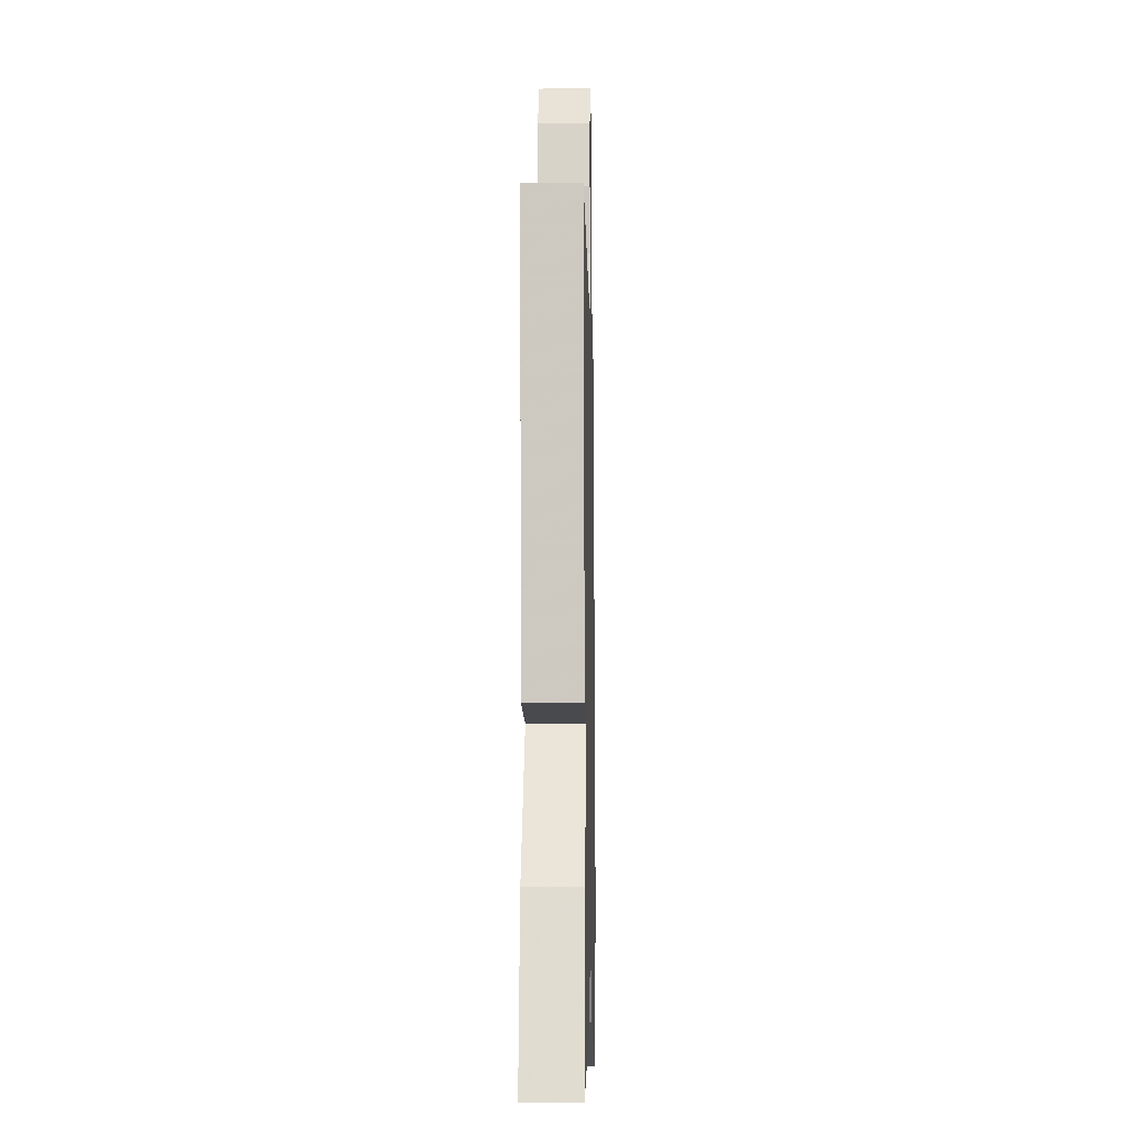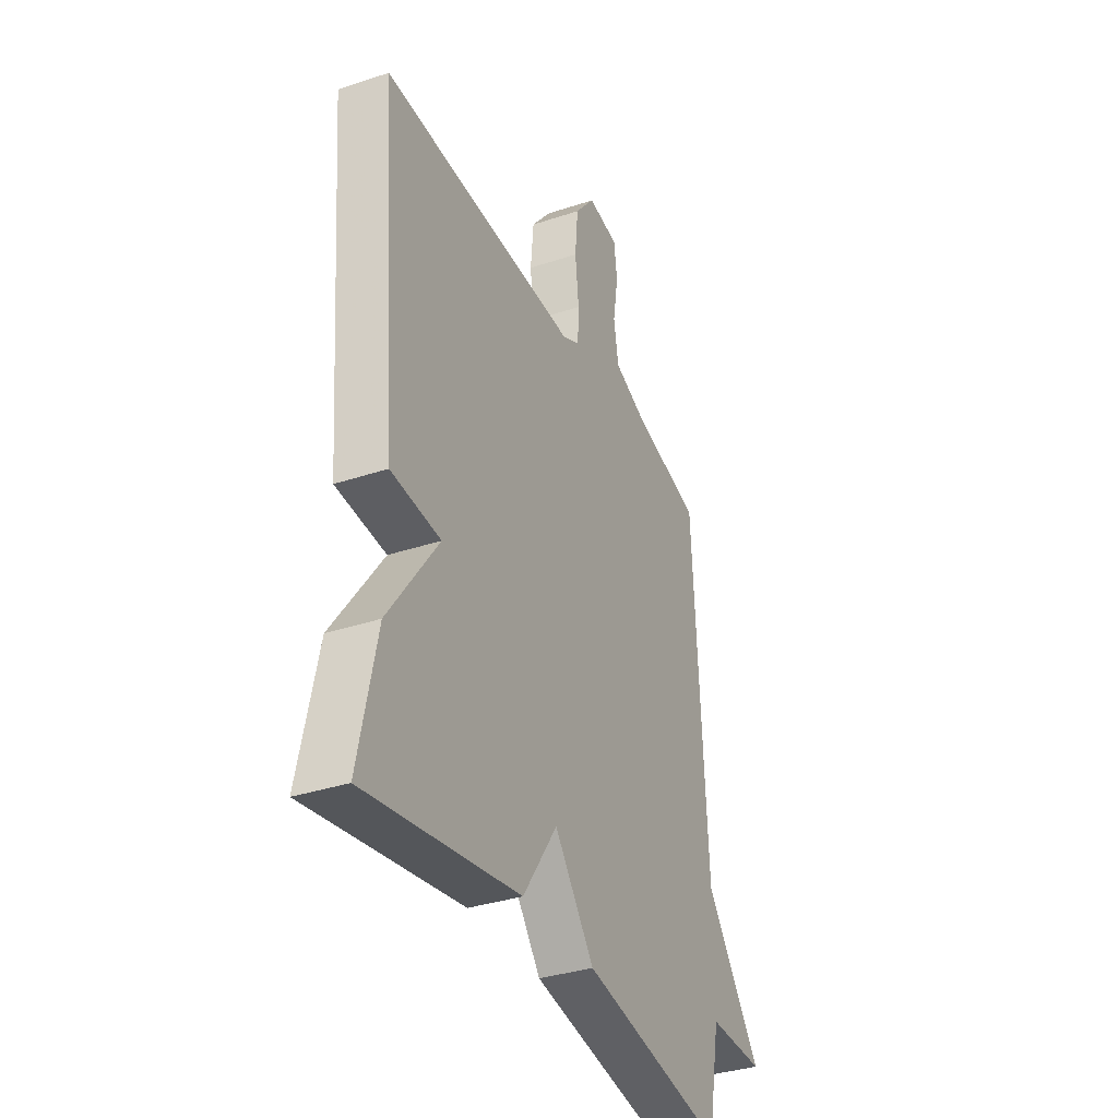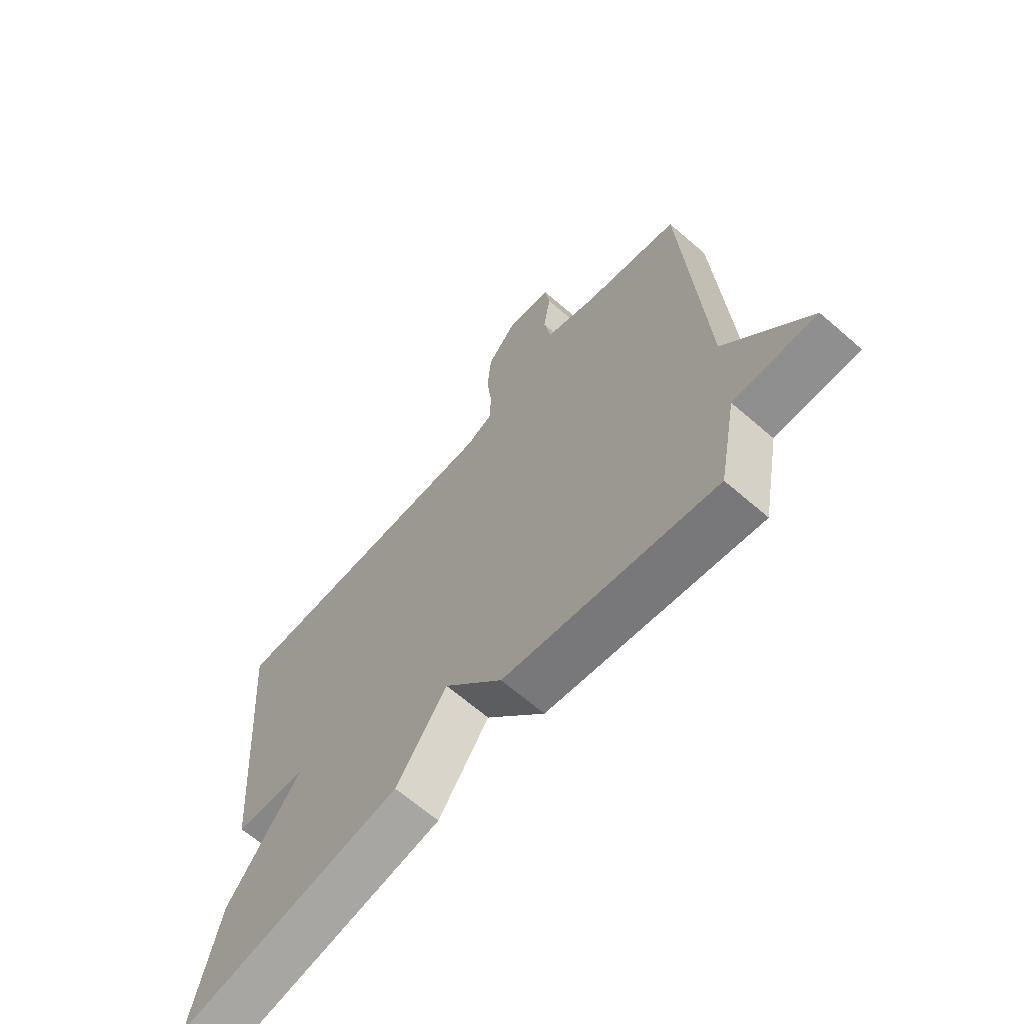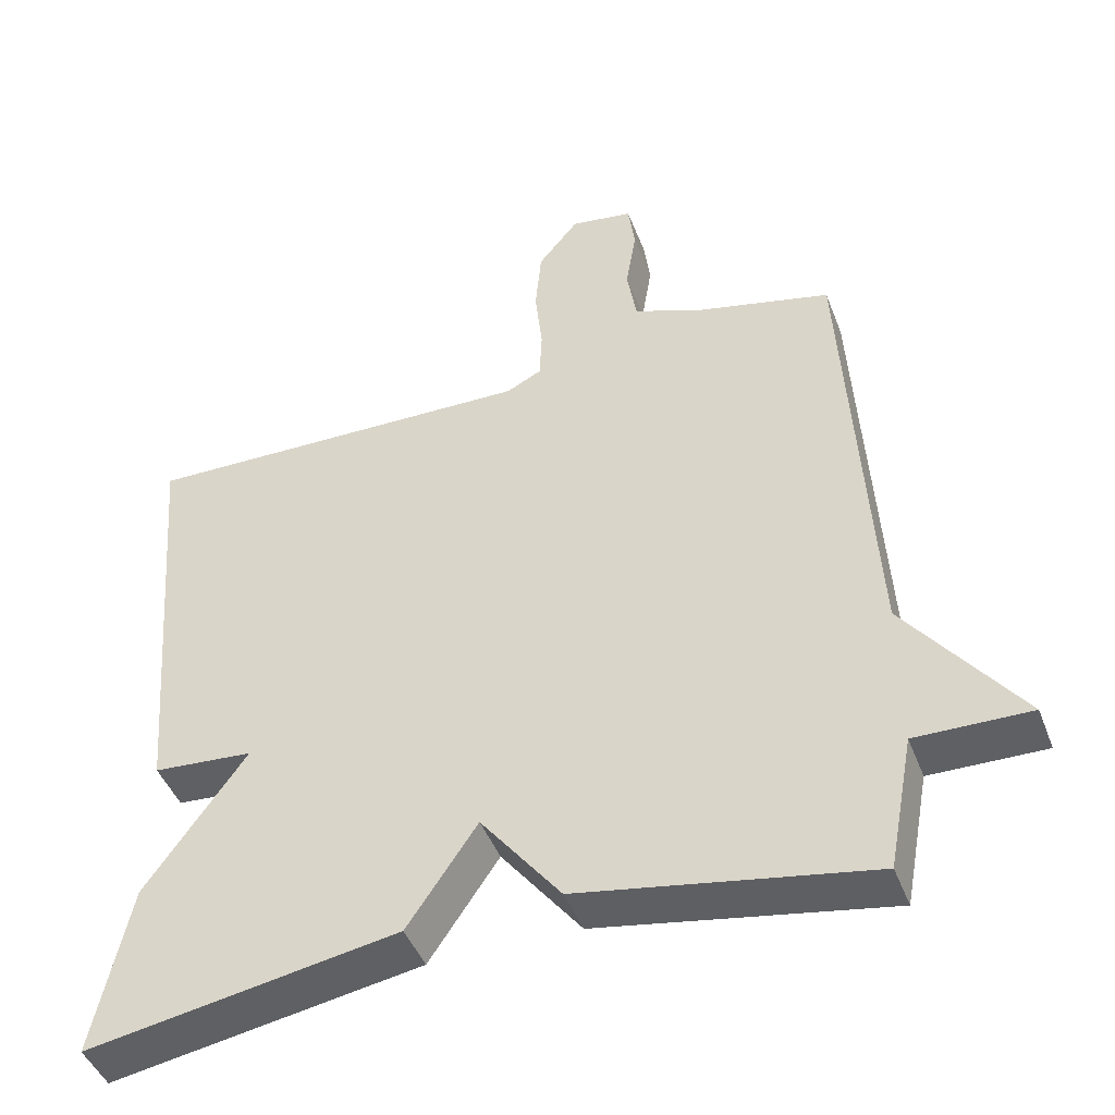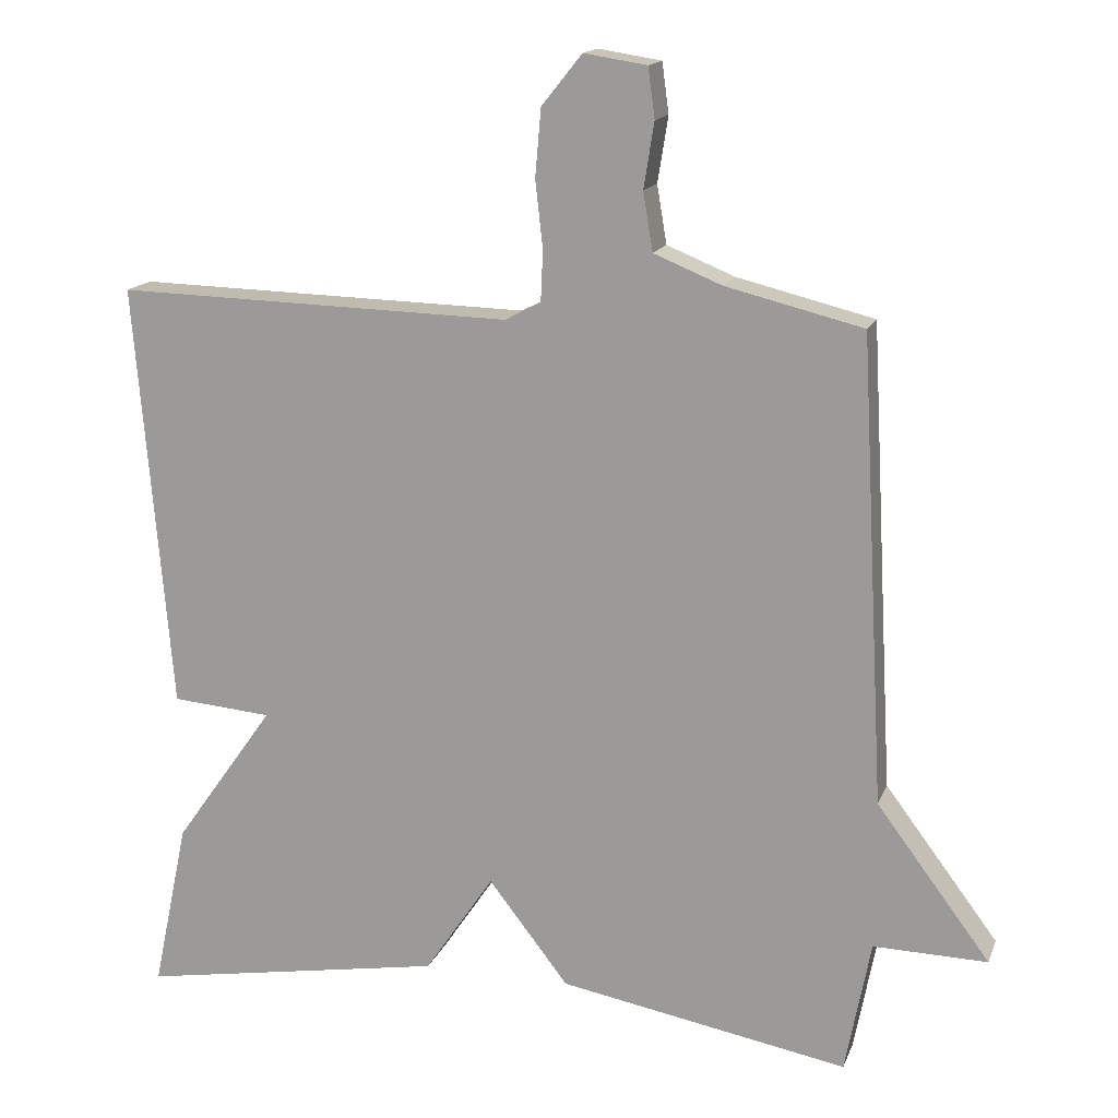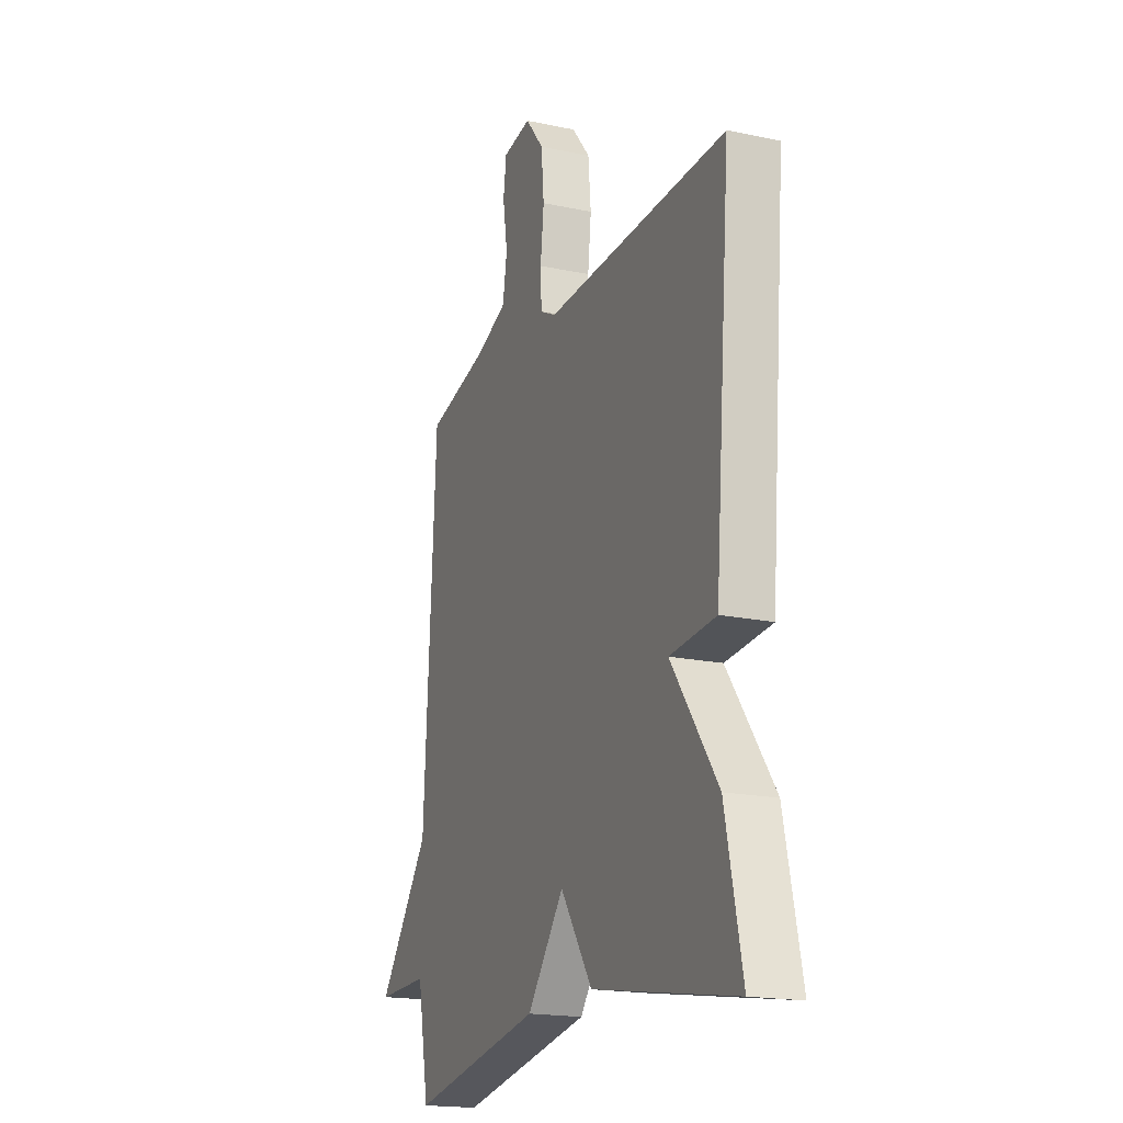
<metadata>
{"format":"obj","ext":"obj","renderer":"f3d","projection":"perspective","resolution":1024,"background":"white","views":[{"elev":-8.7,"azim":91.3,"up":"+Z"},{"elev":-35.0,"azim":113.9,"up":"+Z"},{"elev":-66.3,"azim":-131.0,"up":"+Z"},{"elev":-45.4,"azim":-159.6,"up":"+Z"},{"elev":15.6,"azim":-163.4,"up":"+Z"},{"elev":-18.6,"azim":67.9,"up":"+Z"}]}
</metadata>
<code>
v 0.5 0.07 0.5
v 0.452 0.07 -0.073
v 0.318 0.07 -0.084
v 0.452 0.07 -0.273
v 0.5 0.07 -0.5
v 0.087 0.07 -0.43
v -0.006 0.07 -0.292
v -0.113 0.07 -0.43
v -0.5 0.07 -0.5
v -0.534 0.07 -0.321
v -0.686 0.07 -0.324
v -0.534 0.07 -0.121
v -0.5 0.07 0.5
v -0.317 0.07 0.545
v -0.226 0.07 0.582
v -0.213 0.07 0.66
v -0.227 0.07 0.747
v -0.218 0.07 0.814
v -0.134 0.07 0.827
v -0.08 0.07 0.76
v -0.072 0.07 0.67
v -0.082 0.07 0.58
v -0.079 0.07 0.511
v -0.032 0.07 0.487
v 0.5 0 0.5
v 0.452 0 -0.073
v 0.318 0 -0.084
v 0.452 0 -0.273
v 0.5 0 -0.5
v 0.087 0 -0.43
v -0.006 0 -0.292
v -0.113 0 -0.43
v -0.5 0 -0.5
v -0.534 0 -0.321
v -0.686 0 -0.324
v -0.534 0 -0.121
v -0.5 0 0.5
v -0.317 0 0.545
v -0.226 0 0.582
v -0.213 0 0.66
v -0.227 0 0.747
v -0.218 0 0.814
v -0.134 0 0.827
v -0.08 0 0.76
v -0.072 0 0.67
v -0.082 0 0.58
v -0.079 0 0.511
v -0.032 0 0.487
f 20 21 22
f 19 20 22
f 18 19 22
f 17 18 22
f 16 17 22
f 15 16 22 23
f 14 15 23 24
f 12 13 14 24
f 12 24 1
f 11 12 1
f 10 11 1
f 9 10 1
f 8 9 1
f 7 8 1
f 5 6 7
f 4 5 7
f 3 4 7
f 1 2 3
f 1 3 7
f 46 45 44
f 46 44 43
f 46 43 42
f 46 42 41
f 46 41 40
f 47 46 40 39
f 48 47 39 38
f 48 38 37 36
f 25 48 36
f 25 36 35
f 25 35 34
f 25 34 33
f 25 33 32
f 25 32 31
f 31 30 29
f 31 29 28
f 31 28 27
f 27 26 25
f 31 27 25
f 1 25 26 2
f 2 26 27 3
f 3 27 28 4
f 4 28 29 5
f 5 29 30 6
f 6 30 31 7
f 7 31 32 8
f 8 32 33 9
f 9 33 34 10
f 10 34 35 11
f 11 35 36 12
f 12 36 37 13
f 13 37 38 14
f 14 38 39 15
f 15 39 40 16
f 16 40 41 17
f 17 41 42 18
f 18 42 43 19
f 19 43 44 20
f 20 44 45 21
f 21 45 46 22
f 22 46 47 23
f 23 47 48 24
f 24 48 25 1

</code>
